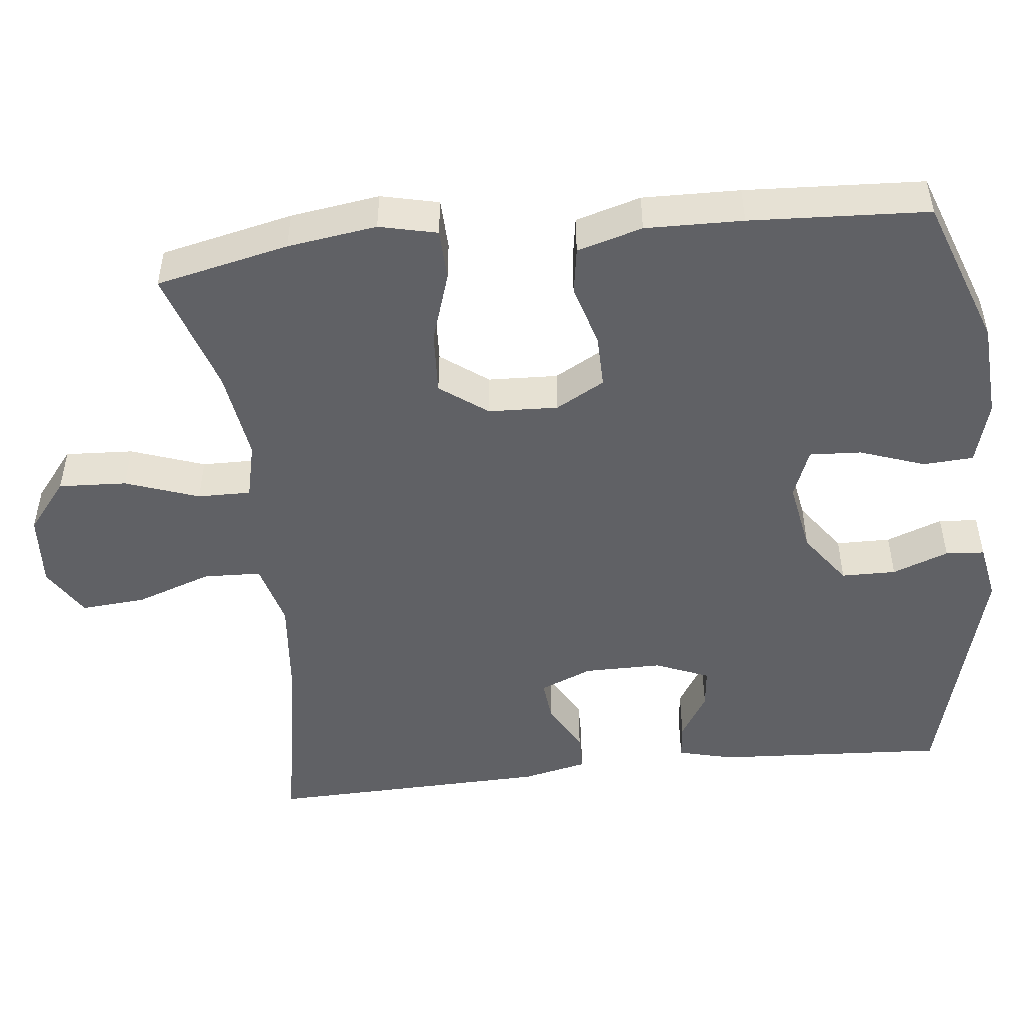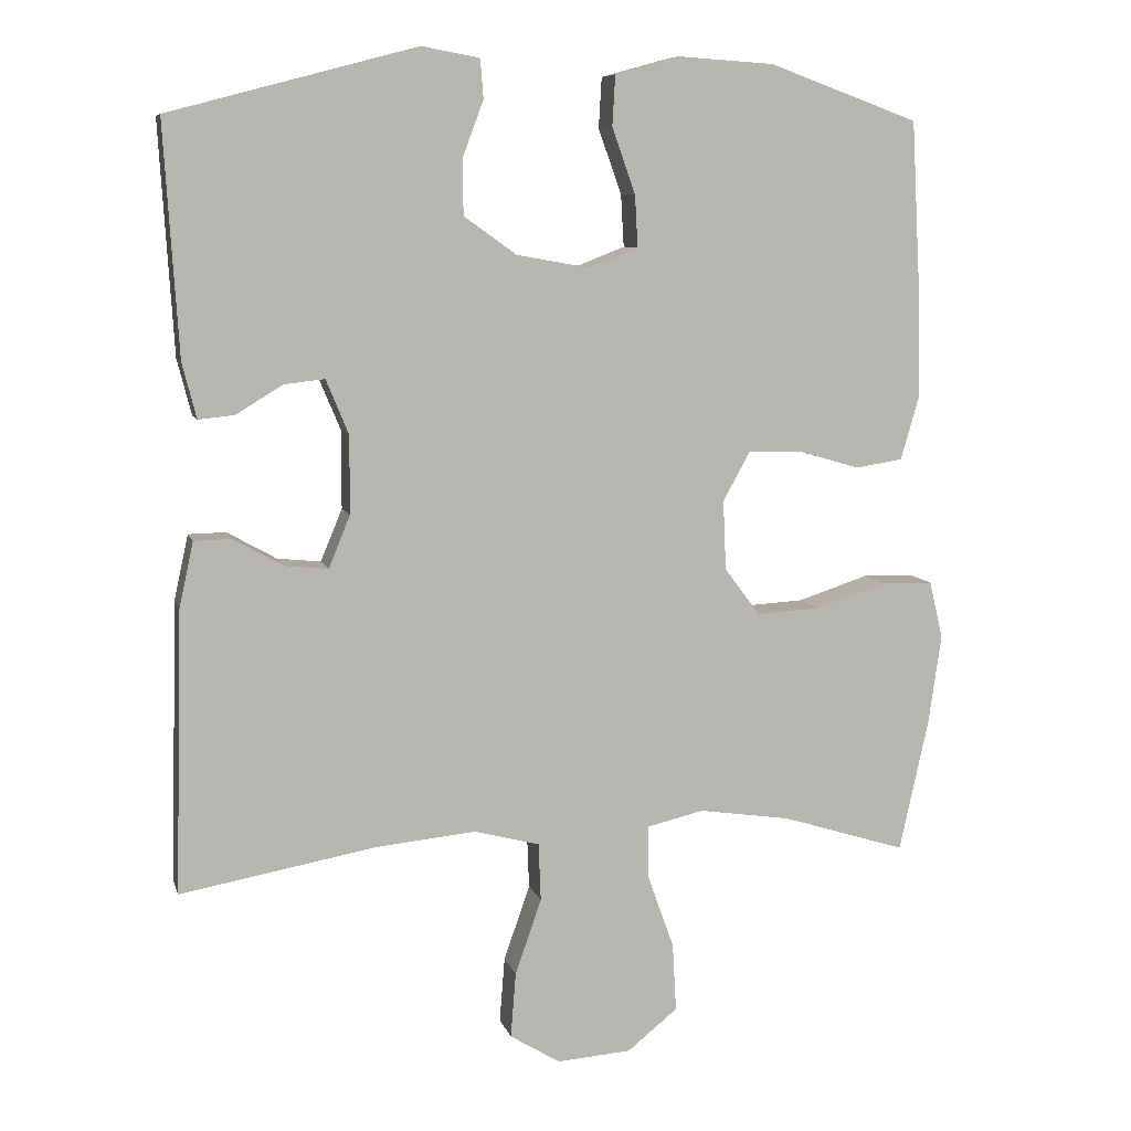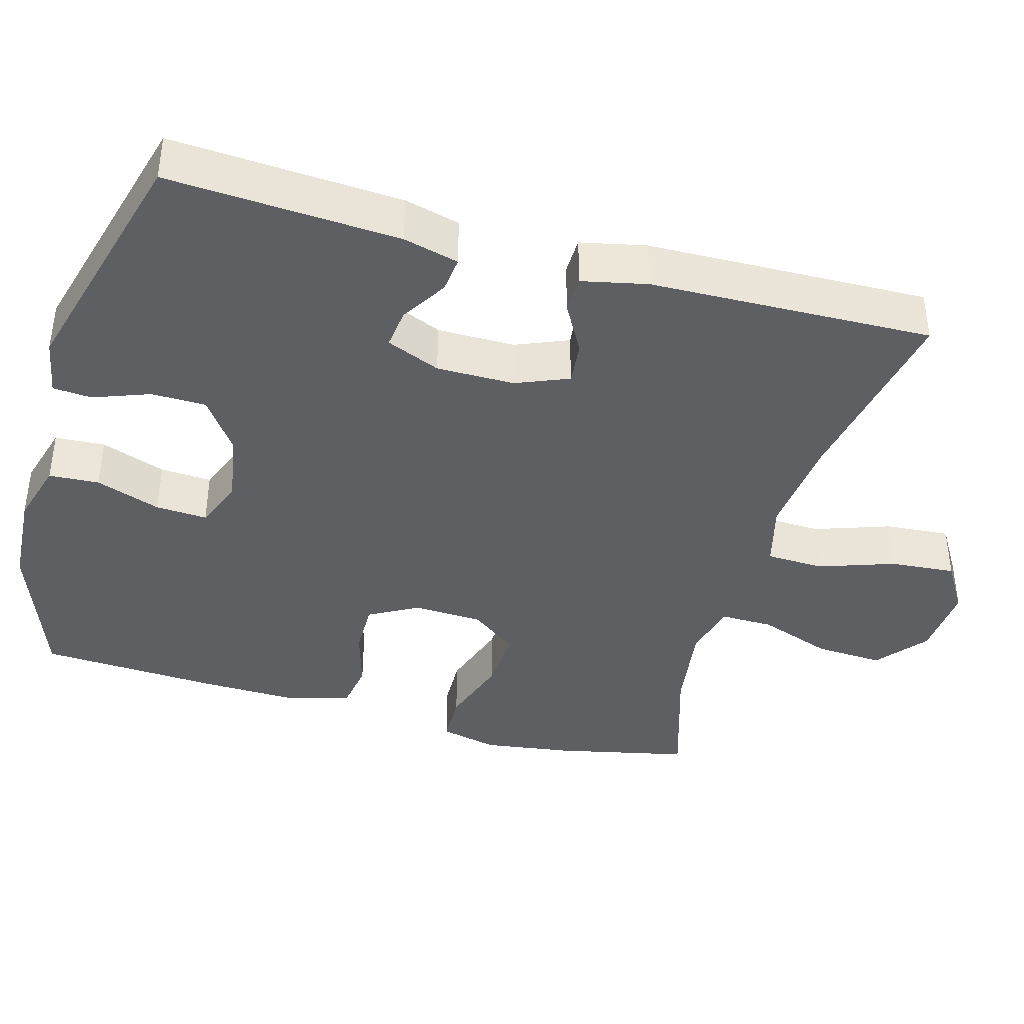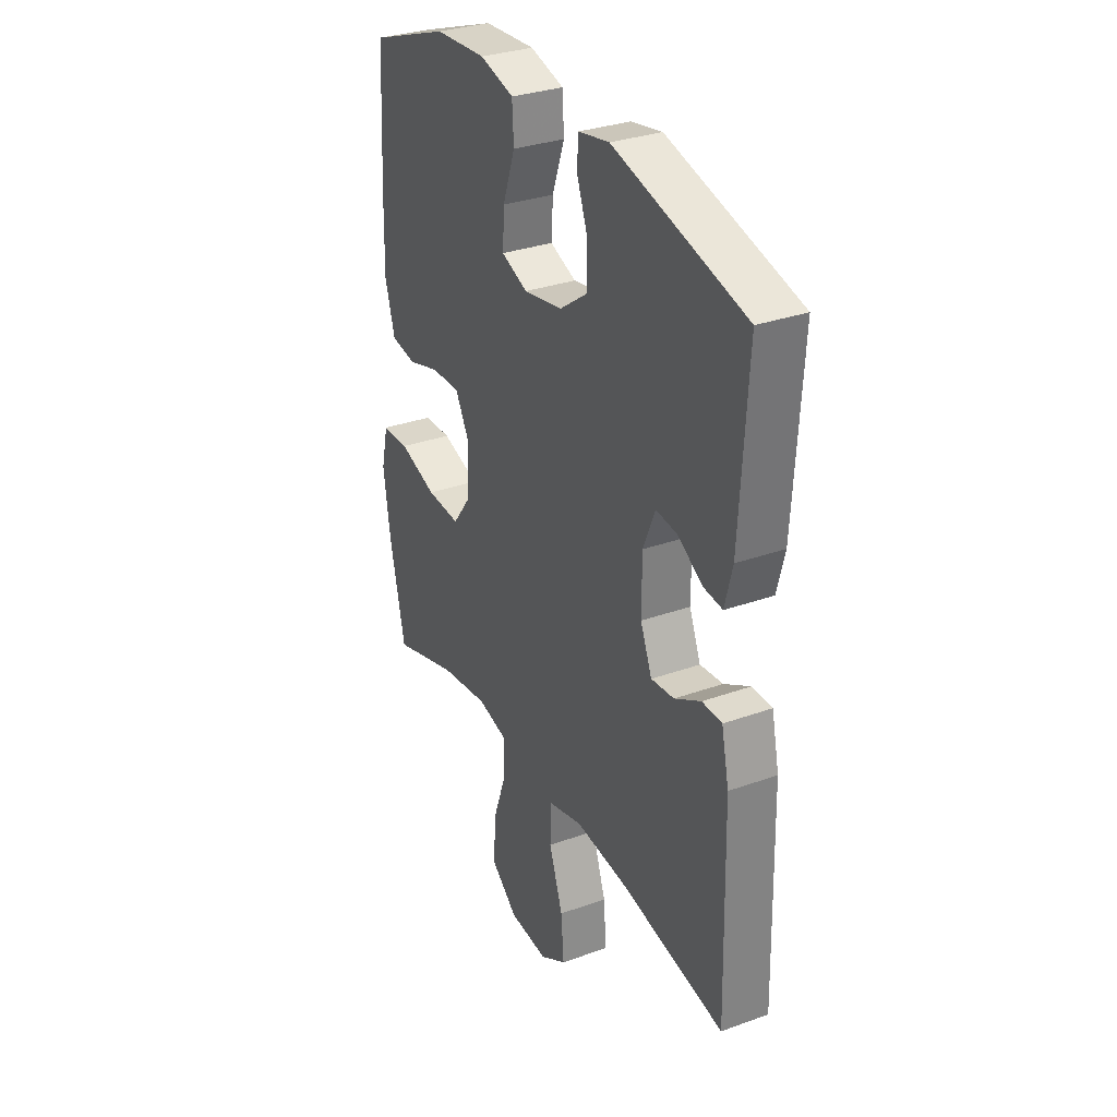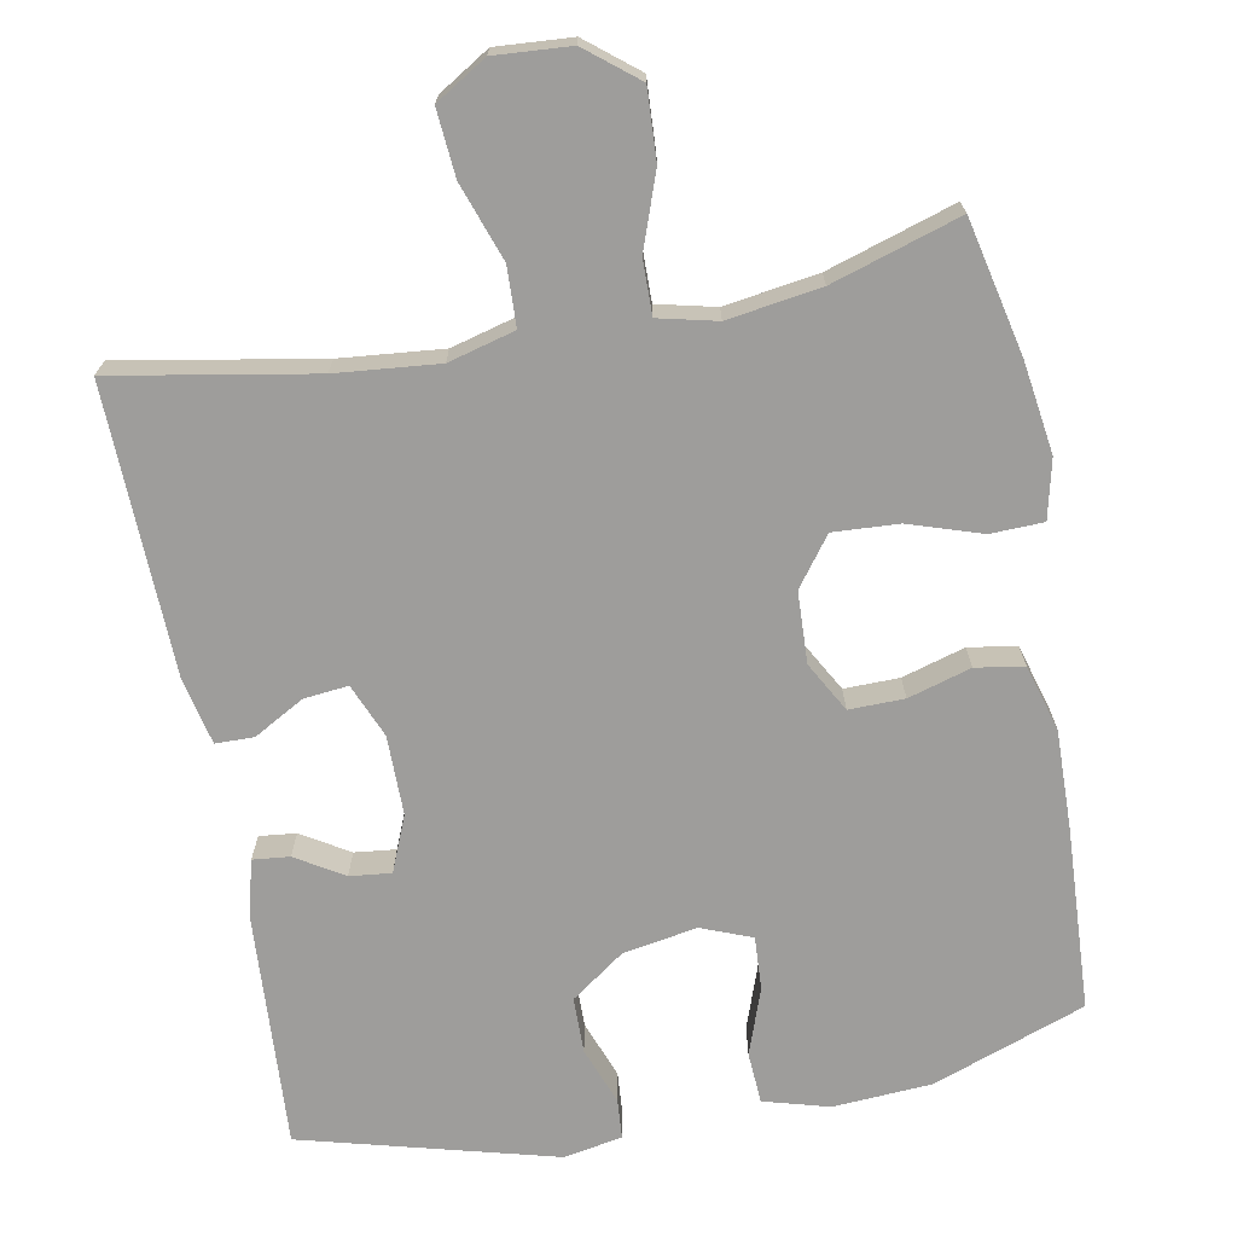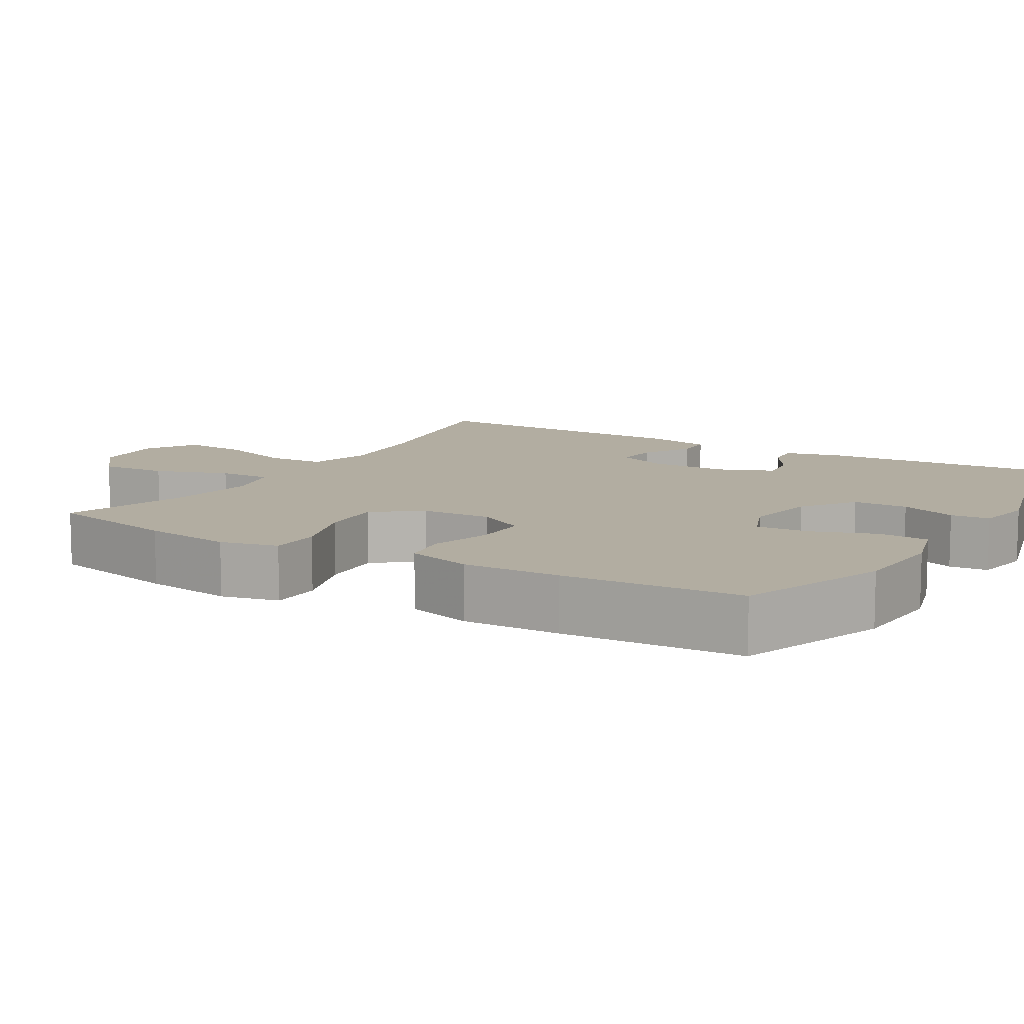
<metadata>
{"format":"obj","ext":"obj","renderer":"f3d","projection":"perspective","resolution":1024,"background":"white","views":[{"elev":-48.9,"azim":-83.6,"up":"+Y"},{"elev":8.1,"azim":166.1,"up":"+Z"},{"elev":-39.8,"azim":74.2,"up":"+Y"},{"elev":31.6,"azim":63.1,"up":"+Z"},{"elev":-70.6,"azim":-169.3,"up":"+Y"},{"elev":10.5,"azim":-59.3,"up":"+Y"}]}
</metadata>
<code>
v 0.5 0.07 0.5
v 0.481 0.07 0.192
v 0.462 0.07 0.118
v 0.414 0.07 0.123
v 0.352 0.07 0.161
v 0.298 0.07 0.167
v 0.268 0.07 0.095
v 0.268 0.07 -0.009
v 0.297 0.07 -0.079
v 0.355 0.07 -0.073
v 0.421 0.07 -0.036
v 0.471 0.07 -0.037
v 0.49 0.07 -0.124
v 0.5 0.07 -0.5
v 0.239 0.07 -0.453
v 0.105 0.07 -0.44
v 0.018 0.07 -0.463
v 0.015 0.07 -0.54
v 0.05 0.07 -0.641
v 0.057 0.07 -0.728
v -0.01 0.07 -0.769
v -0.109 0.07 -0.762
v -0.176 0.07 -0.708
v -0.171 0.07 -0.617
v -0.136 0.07 -0.519
v -0.135 0.07 -0.448
v -0.211 0.07 -0.43
v -0.333 0.07 -0.448
v -0.5 0.07 -0.5
v -0.539 0.07 -0.323
v -0.556 0.07 -0.204
v -0.538 0.07 -0.127
v -0.469 0.07 -0.125
v -0.374 0.07 -0.156
v -0.289 0.07 -0.161
v -0.242 0.07 -0.098
v -0.238 0.07 -0.005
v -0.274 0.07 0.06
v -0.346 0.07 0.059
v -0.428 0.07 0.035
v -0.491 0.07 0.045
v -0.516 0.07 0.132
v -0.513 0.07 0.262
v -0.5 0.07 0.5
v -0.3 0.07 0.572
v -0.171 0.07 0.58
v -0.086 0.07 0.556
v -0.082 0.07 0.489
v -0.113 0.07 0.402
v -0.117 0.07 0.333
v -0.051 0.07 0.307
v 0.046 0.07 0.324
v 0.116 0.07 0.374
v 0.117 0.07 0.447
v 0.089 0.07 0.522
v 0.093 0.07 0.574
v 0.17 0.07 0.588
v 0.5 0 0.5
v 0.481 0 0.192
v 0.462 0 0.118
v 0.414 0 0.123
v 0.352 0 0.161
v 0.298 0 0.167
v 0.268 0 0.095
v 0.268 0 -0.009
v 0.297 0 -0.079
v 0.355 0 -0.073
v 0.421 0 -0.036
v 0.471 0 -0.037
v 0.49 0 -0.124
v 0.5 0 -0.5
v 0.239 0 -0.453
v 0.105 0 -0.44
v 0.018 0 -0.463
v 0.015 0 -0.54
v 0.05 0 -0.641
v 0.057 0 -0.728
v -0.01 0 -0.769
v -0.109 0 -0.762
v -0.176 0 -0.708
v -0.171 0 -0.617
v -0.136 0 -0.519
v -0.135 0 -0.448
v -0.211 0 -0.43
v -0.333 0 -0.448
v -0.5 0 -0.5
v -0.539 0 -0.323
v -0.556 0 -0.204
v -0.538 0 -0.127
v -0.469 0 -0.125
v -0.374 0 -0.156
v -0.289 0 -0.161
v -0.242 0 -0.098
v -0.238 0 -0.005
v -0.274 0 0.06
v -0.346 0 0.059
v -0.428 0 0.035
v -0.491 0 0.045
v -0.516 0 0.132
v -0.513 0 0.262
v -0.5 0 0.5
v -0.3 0 0.572
v -0.171 0 0.58
v -0.086 0 0.556
v -0.082 0 0.489
v -0.113 0 0.402
v -0.117 0 0.333
v -0.051 0 0.307
v 0.046 0 0.324
v 0.116 0 0.374
v 0.117 0 0.447
v 0.089 0 0.522
v 0.093 0 0.574
v 0.17 0 0.588
f 3 4 5
f 2 3 5
f 1 2 5
f 57 1 5
f 56 57 5
f 55 56 5
f 54 55 5
f 53 54 5 6
f 52 53 6 7
f 51 52 7 8
f 50 51 8 9
f 47 48 49
f 46 47 49
f 45 46 49
f 44 45 49
f 43 44 49
f 42 43 49
f 41 42 49
f 40 41 49
f 39 40 49
f 38 39 49 50
f 37 38 50 9
f 32 33 34
f 31 32 34
f 30 31 34
f 29 30 34
f 28 29 34
f 27 28 34 35
f 26 27 35 36
f 23 24 25
f 22 23 25
f 21 22 25
f 20 21 25
f 19 20 25
f 18 19 25
f 17 18 25 26
f 36 37 9
f 26 36 9
f 17 26 9
f 16 17 9
f 13 14 15
f 12 13 15
f 11 12 15
f 10 11 15
f 9 10 15 16
f 62 61 60
f 62 60 59
f 62 59 58
f 62 58 114
f 62 114 113
f 62 113 112
f 62 112 111
f 63 62 111 110
f 64 63 110 109
f 65 64 109 108
f 66 65 108 107
f 106 105 104
f 106 104 103
f 106 103 102
f 106 102 101
f 106 101 100
f 106 100 99
f 106 99 98
f 106 98 97
f 106 97 96
f 107 106 96 95
f 66 107 95 94
f 91 90 89
f 91 89 88
f 91 88 87
f 91 87 86
f 91 86 85
f 92 91 85 84
f 93 92 84 83
f 82 81 80
f 82 80 79
f 82 79 78
f 82 78 77
f 82 77 76
f 82 76 75
f 83 82 75 74
f 66 94 93
f 66 93 83
f 66 83 74
f 66 74 73
f 72 71 70
f 72 70 69
f 72 69 68
f 72 68 67
f 73 72 67 66
f 1 58 59 2
f 2 59 60 3
f 3 60 61 4
f 4 61 62 5
f 5 62 63 6
f 6 63 64 7
f 7 64 65 8
f 8 65 66 9
f 9 66 67 10
f 10 67 68 11
f 11 68 69 12
f 12 69 70 13
f 13 70 71 14
f 14 71 72 15
f 15 72 73 16
f 16 73 74 17
f 17 74 75 18
f 18 75 76 19
f 19 76 77 20
f 20 77 78 21
f 21 78 79 22
f 22 79 80 23
f 23 80 81 24
f 24 81 82 25
f 25 82 83 26
f 26 83 84 27
f 27 84 85 28
f 28 85 86 29
f 29 86 87 30
f 30 87 88 31
f 31 88 89 32
f 32 89 90 33
f 33 90 91 34
f 34 91 92 35
f 35 92 93 36
f 36 93 94 37
f 37 94 95 38
f 38 95 96 39
f 39 96 97 40
f 40 97 98 41
f 41 98 99 42
f 42 99 100 43
f 43 100 101 44
f 44 101 102 45
f 45 102 103 46
f 46 103 104 47
f 47 104 105 48
f 48 105 106 49
f 49 106 107 50
f 50 107 108 51
f 51 108 109 52
f 52 109 110 53
f 53 110 111 54
f 54 111 112 55
f 55 112 113 56
f 56 113 114 57
f 57 114 58 1

</code>
